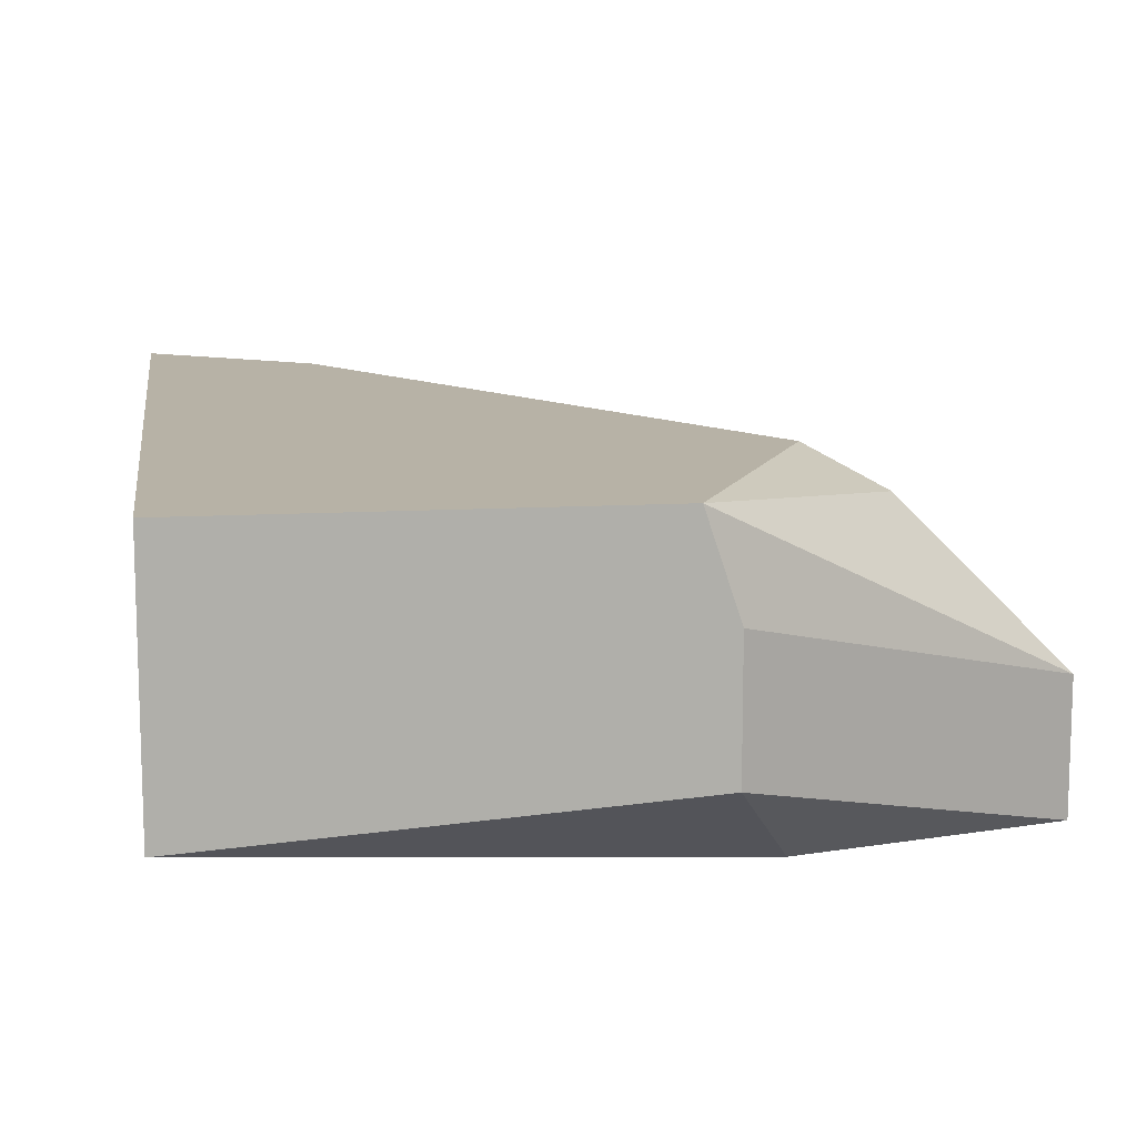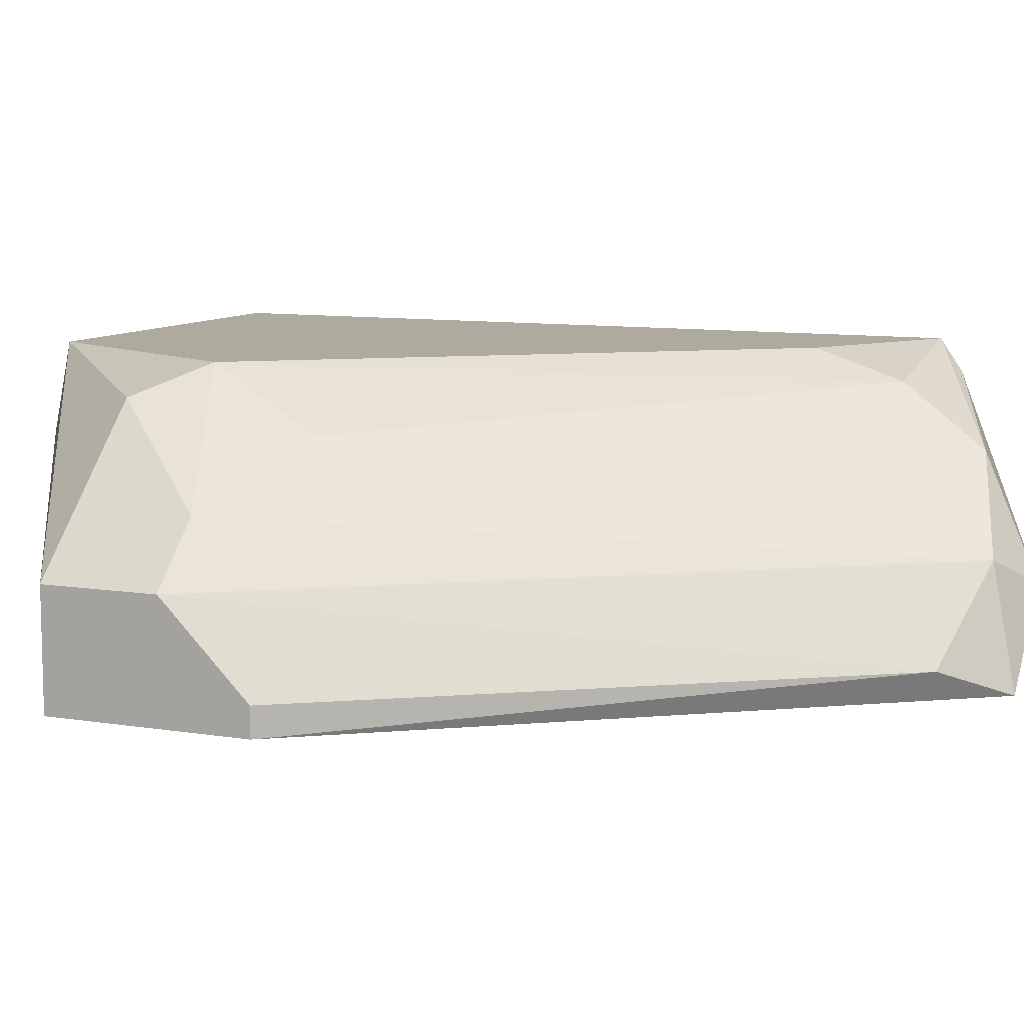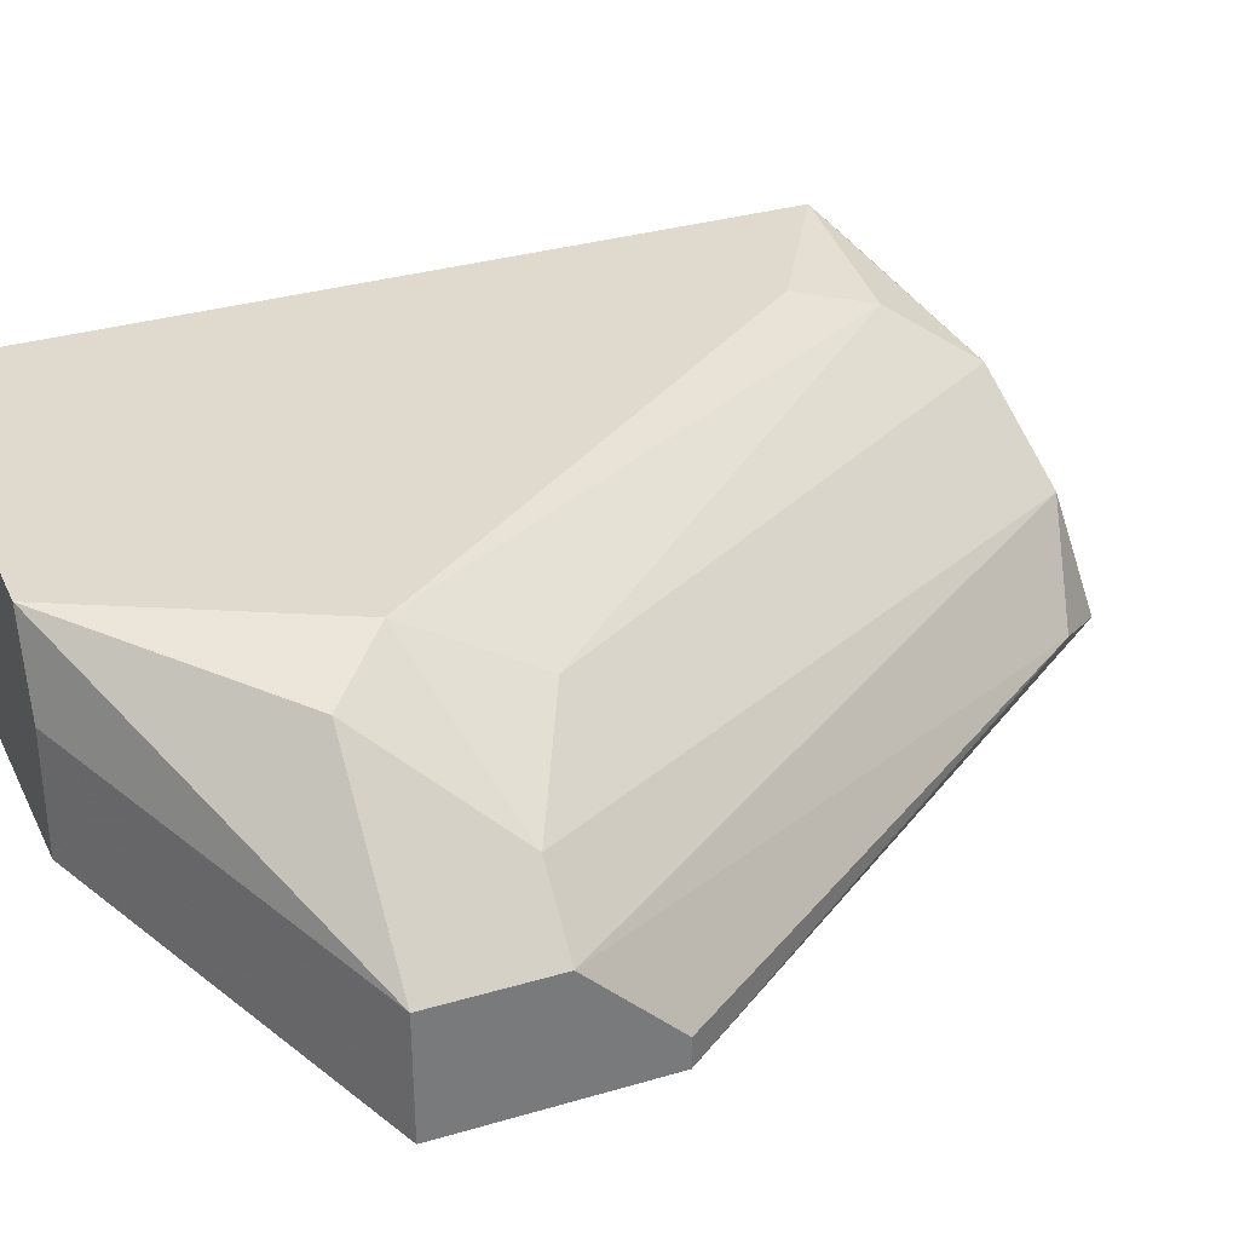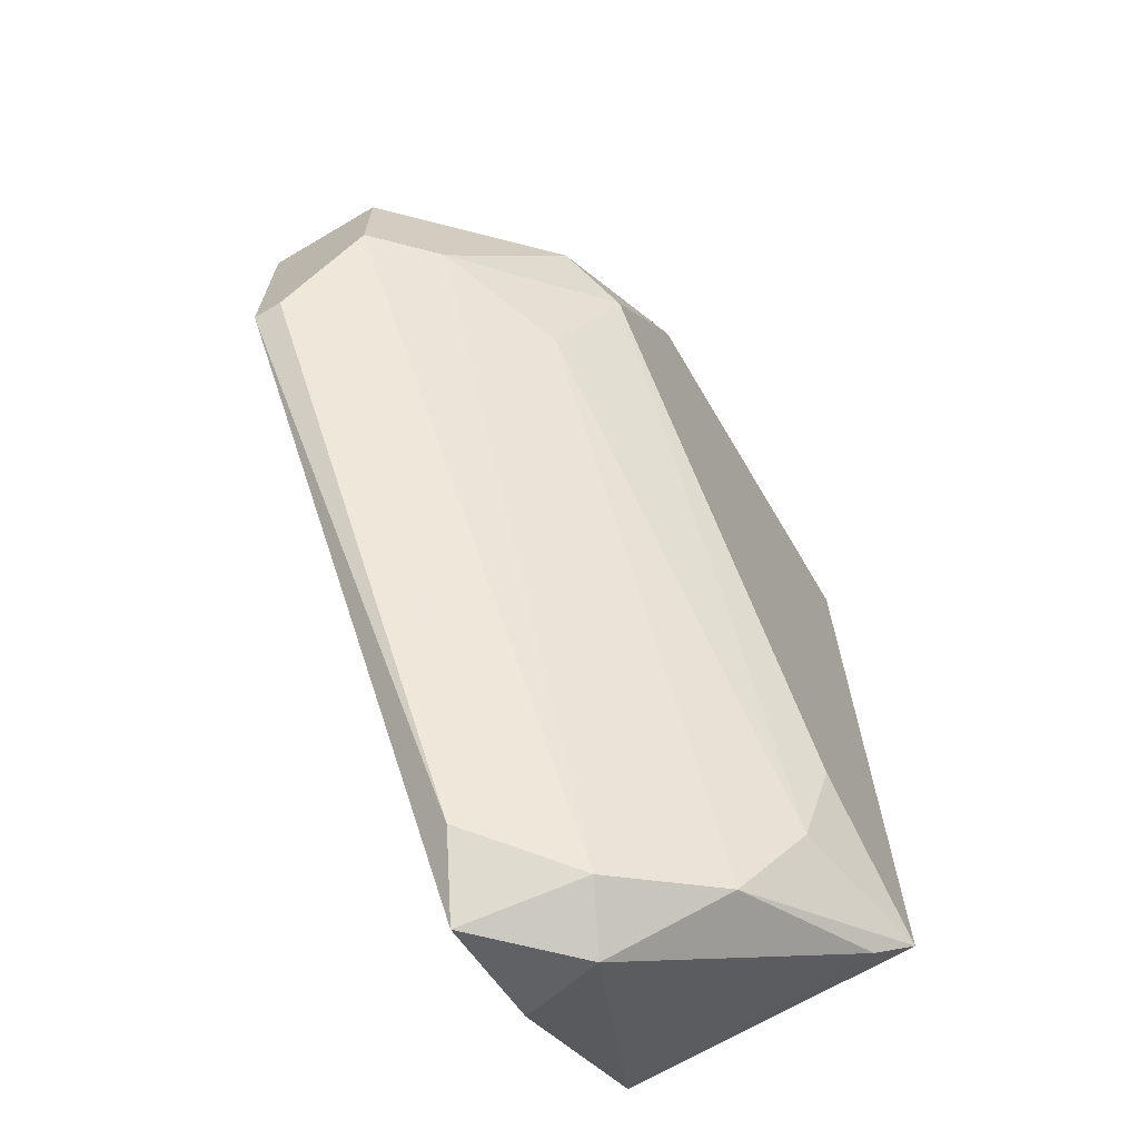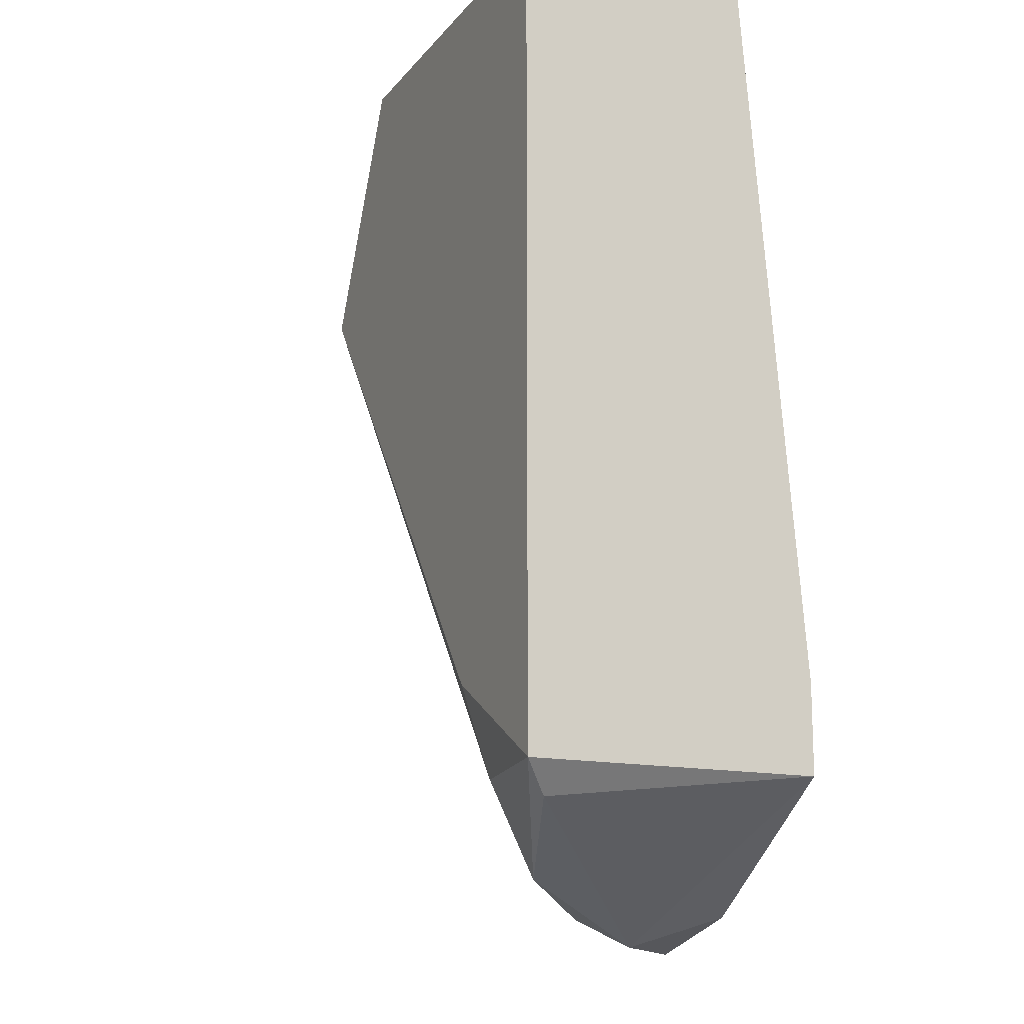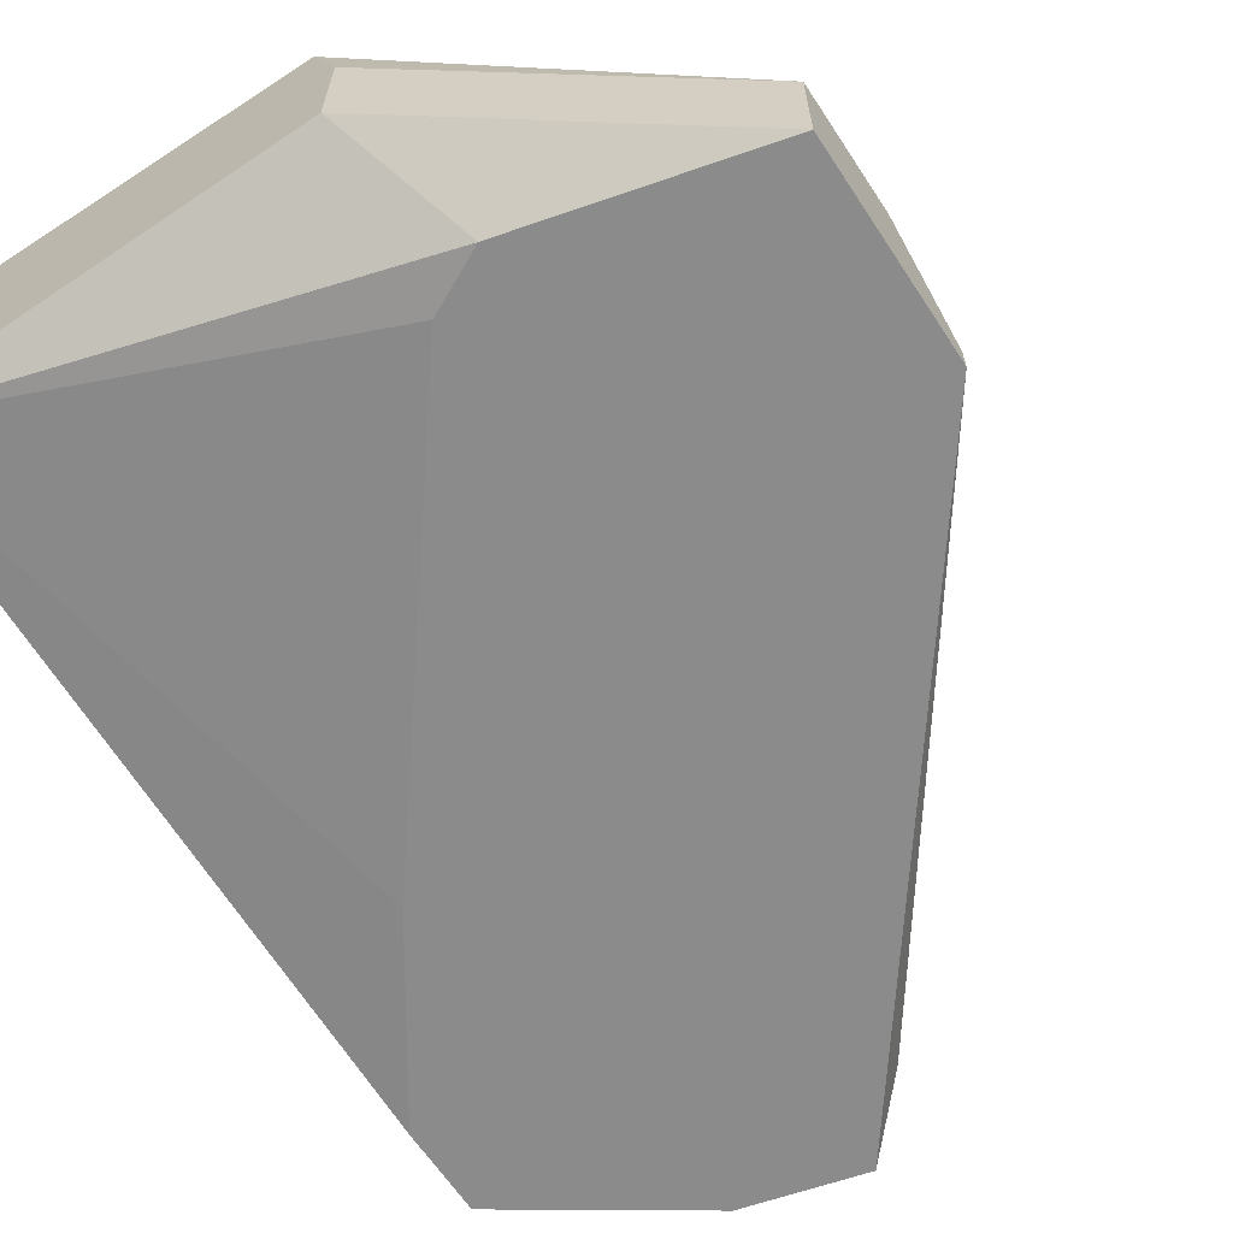
<metadata>
{"format":"obj","ext":"obj","renderer":"f3d","projection":"perspective","resolution":1024,"background":"white","views":[{"elev":12.4,"azim":-7.6,"up":"+Y"},{"elev":9.3,"azim":113.3,"up":"+Y"},{"elev":32.9,"azim":67.9,"up":"+Y"},{"elev":-68.0,"azim":120.6,"up":"+Z"},{"elev":-14.9,"azim":-114.7,"up":"+Z"},{"elev":-64.0,"azim":33.3,"up":"+Y"}]}
</metadata>
<code>
v 0.006482 0.01127 -0.01496
v 0.009987 0.009516 -0.01321
v 0.005607 0.01302 -0.01145
v 0.002978 0.004258 -0.008827
v 0.002978 0.006888 -0.004443
v 0.002978 0.01039 -0.004443
v -0.000524 0.004258 -0.03248
v -0.003153 0.006888 -0.03248
v -0.005782 0.004258 -0.02021
v -0.008411 0.01214 -0.02897
v 0.01174 0.004258 -0.009702
v 0.01174 0.004258 -0.01584
v 0.01174 0.007764 -0.01321
v 0.01174 0.007764 -0.009702
v 0.01174 0.005135 -0.01584
v -0.001399 0.007764 -0.0316
v -0.004028 0.004258 -0.0316
v -0.004028 0.01039 -0.03073
v 0.007359 0.01214 -0.009702
v 0.00473 0.004258 -0.007948
v 0.001228 0.005135 -0.03073
v 0.002101 0.01302 -0.004443
v -0.009288 0.004258 -0.02547
v -0.009288 0.004258 -0.0281
v -0.009288 0.006012 -0.004443
v -0.009288 0.01302 -0.004443
v -0.009288 0.01302 -0.0281
v -0.004905 0.01214 -0.0281
v -0.004905 0.01302 -0.02547
f 24 9 23
f 27 25 26
f 25 27 24
f 17 12 24
f 14 19 22
f 27 26 22
f 26 25 22
f 24 12 20
f 22 25 5
f 25 20 5
f 27 22 29
f 12 17 7
f 19 14 13
f 14 12 13
f 12 14 11
f 20 12 11
f 14 5 11
f 5 20 11
f 22 19 3
f 29 22 3
f 12 7 21
f 7 16 21
f 16 13 21
f 17 24 8
f 7 17 8
f 16 7 8
f 18 16 8
f 24 20 9
f 19 13 2
f 13 16 2
f 3 19 2
f 1 3 2
f 16 18 2
f 18 1 2
f 27 29 28
f 3 1 28
f 29 3 28
f 18 27 28
f 1 18 28
f 13 12 15
f 12 21 15
f 21 13 15
f 20 25 4
f 25 9 4
f 9 20 4
f 24 27 10
f 27 18 10
f 8 24 10
f 18 8 10
f 14 22 6
f 5 14 6
f 22 5 6
f 25 24 23
f 9 25 23

</code>
